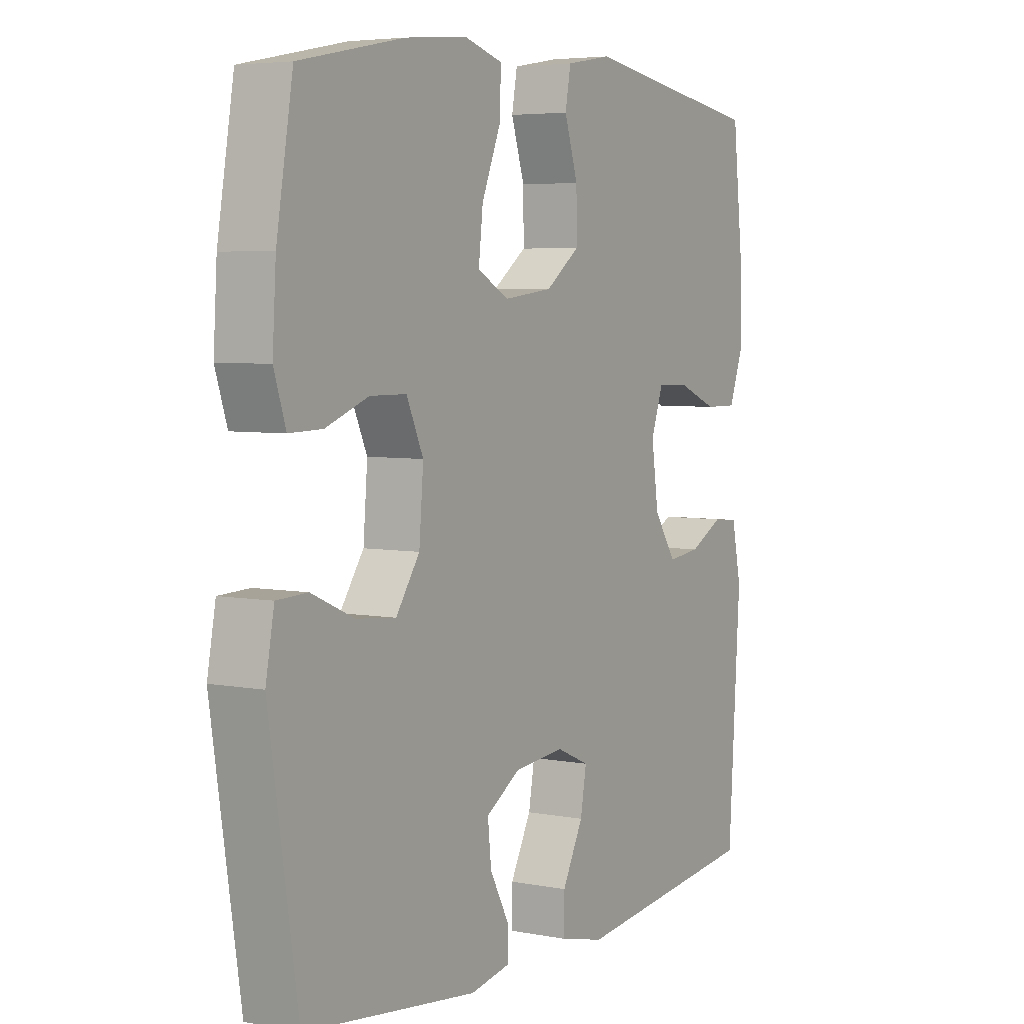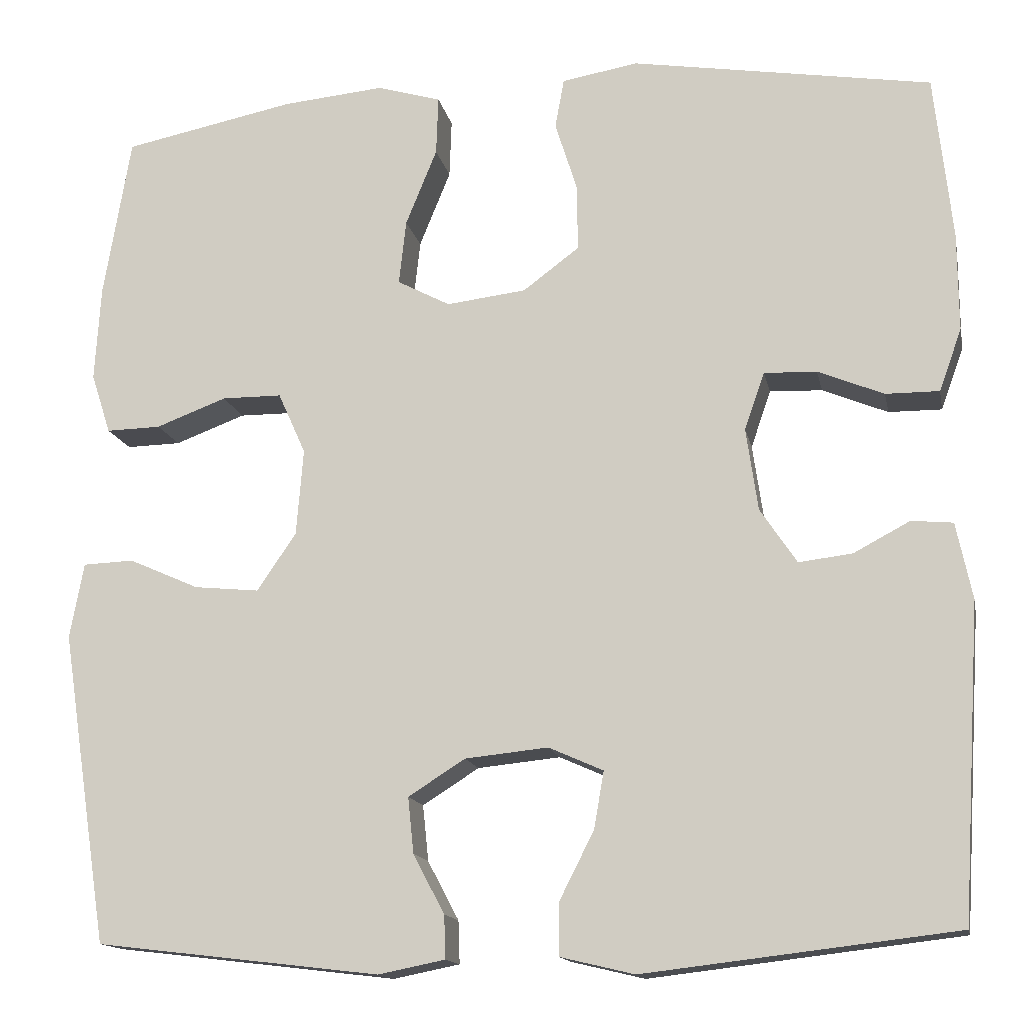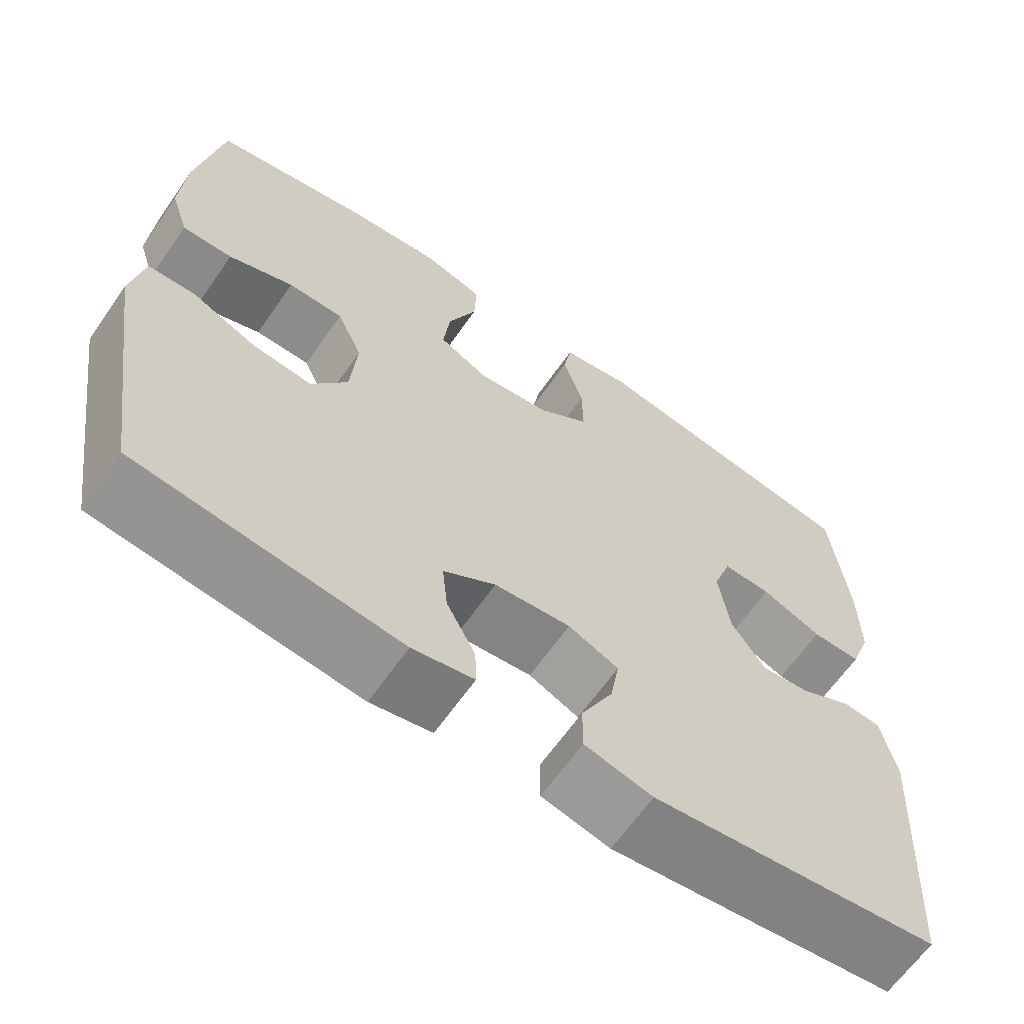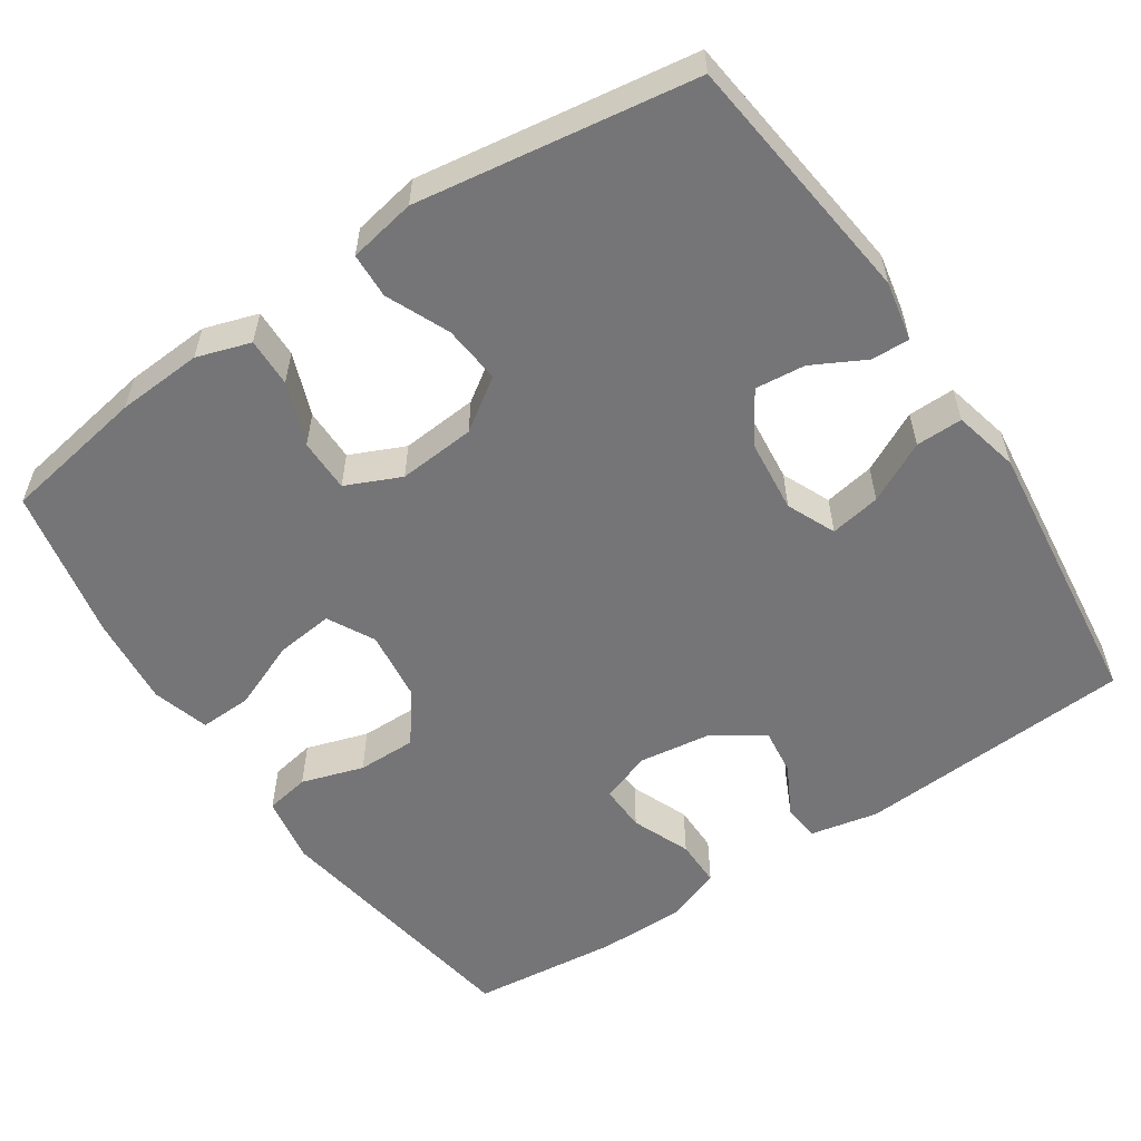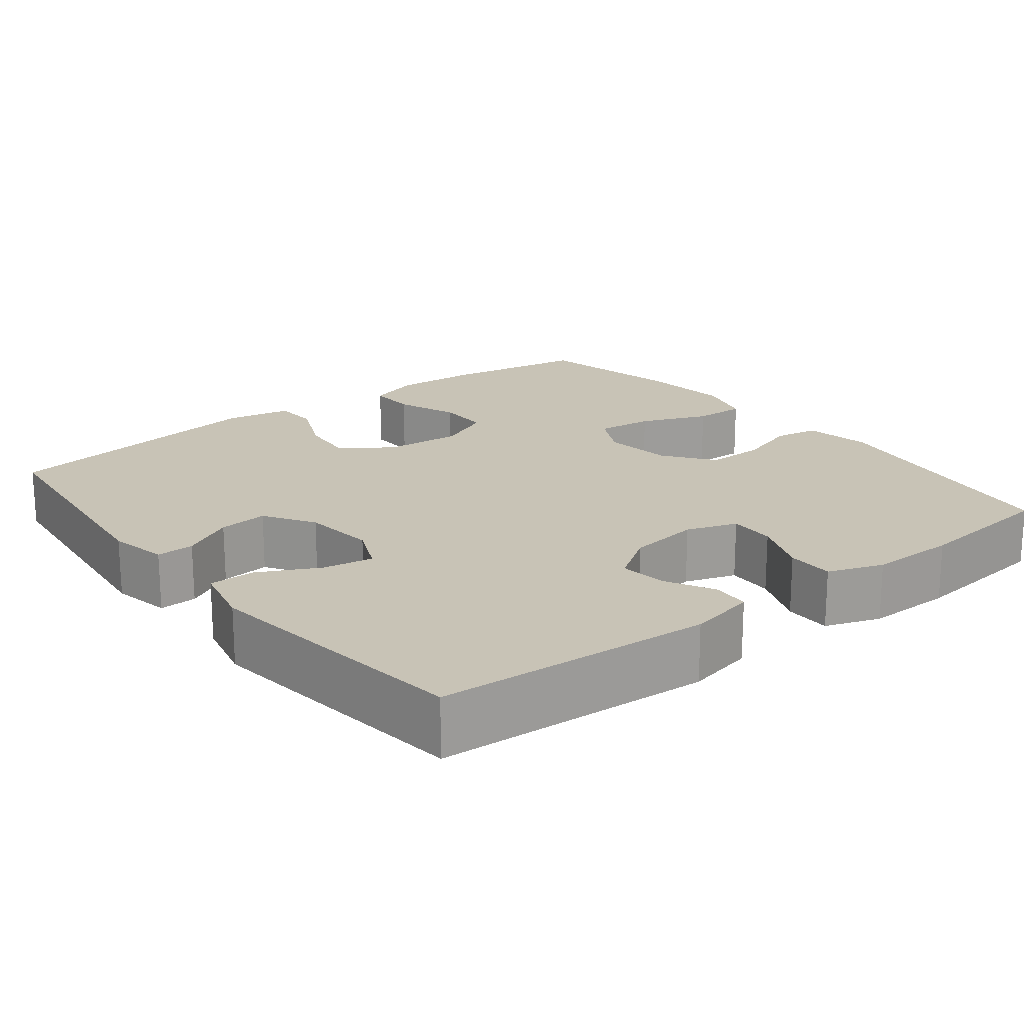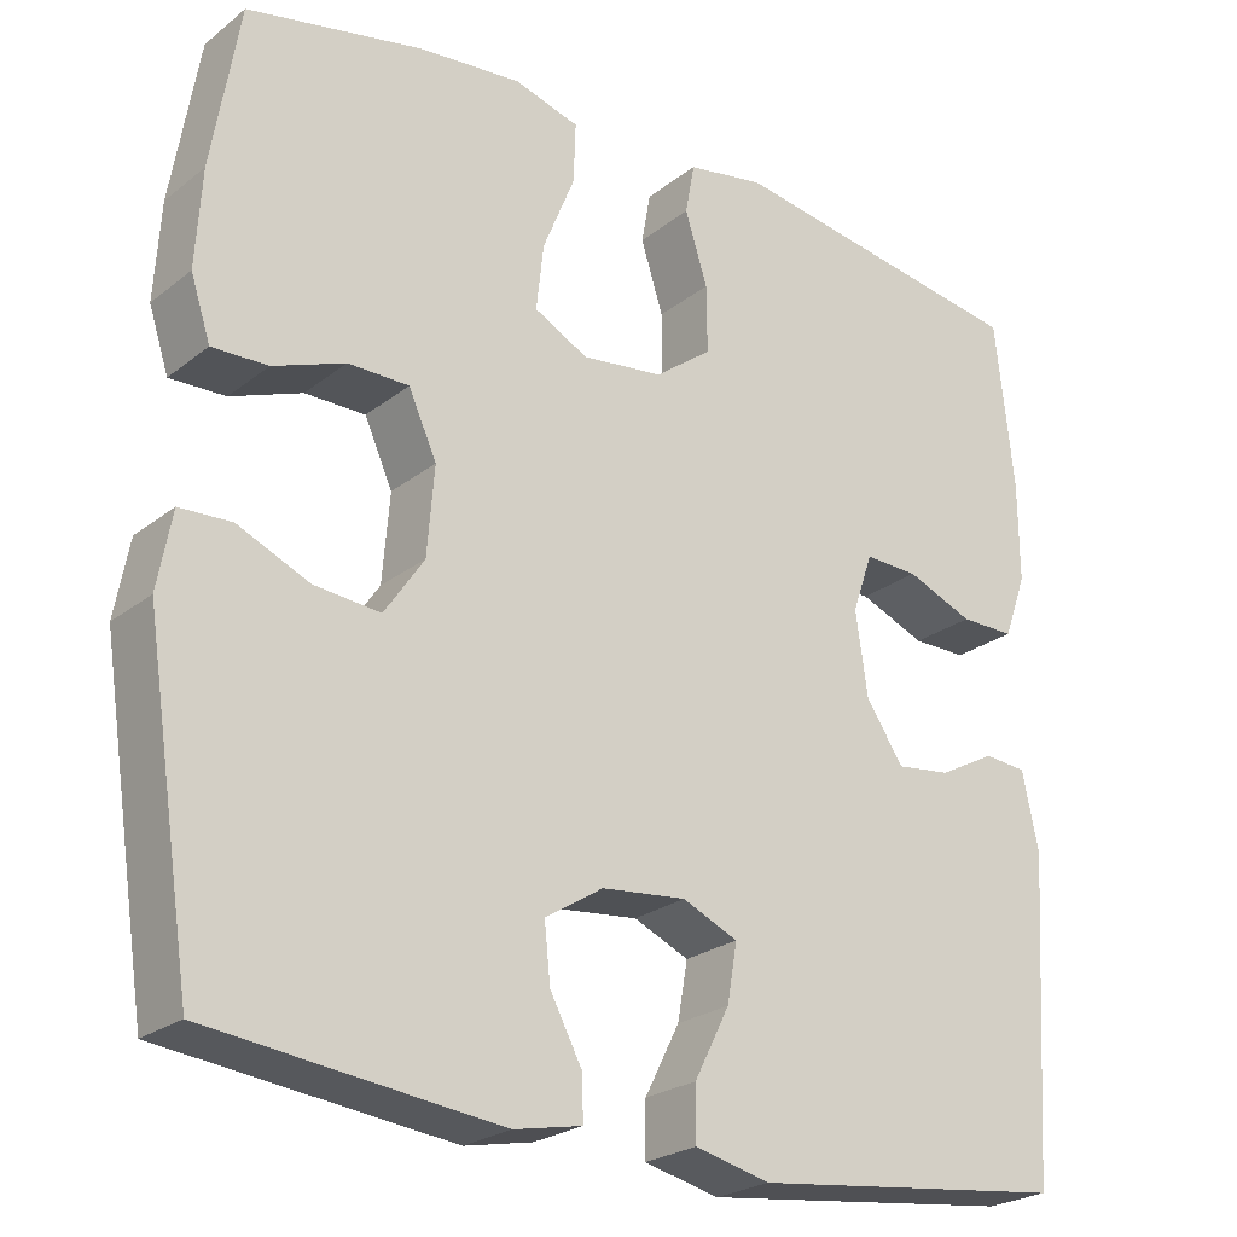
<metadata>
{"format":"obj","ext":"obj","renderer":"f3d","projection":"perspective","resolution":1024,"background":"white","views":[{"elev":5.0,"azim":121.4,"up":"+Z"},{"elev":-14.4,"azim":-168.7,"up":"+Z"},{"elev":-64.3,"azim":145.1,"up":"+Z"},{"elev":-56.6,"azim":123.8,"up":"+Y"},{"elev":19.4,"azim":-128.2,"up":"+Y"},{"elev":-24.0,"azim":141.9,"up":"+Z"}]}
</metadata>
<code>
o path858
v 0.2932 0.0375 0.5416
v 0.173 0.0375 0.553
v 0.09746 0.0375 0.5307
v 0.09995 0.0375 0.4612
v 0.1369 0.0375 0.3704
v 0.1454 0.0375 0.2941
v 0.08313 0.0375 0.2612
v -0.01089 0.0375 0.2725
v -0.07712 0.0375 0.3221
v -0.07632 0.0375 0.4003
v -0.05022 0.0375 0.4827
v -0.06081 0.0375 0.5416
v -0.1506 0.0375 0.5572
v -0.5056 0.0375 0.5004
v -0.5267 0.0375 0.305
v -0.5274 0.0375 0.189
v -0.5008 0.0375 0.1154
v -0.4376 0.0375 0.1158
v -0.3599 0.0375 0.1477
v -0.2976 0.0375 0.1499
v -0.2741 0.0375 0.08183
v -0.288 0.0375 -0.01546
v -0.3314 0.0375 -0.0803
v -0.3947 0.0375 -0.07248
v -0.4606 0.0375 -0.03743
v -0.5099 0.0375 -0.04199
v -0.5287 0.0375 -0.1321
v -0.5056 0.0375 -0.5013
v -0.1371 0.0375 -0.5448
v -0.04976 0.0375 -0.5241
v -0.05038 0.0375 -0.462
v -0.09115 0.0375 -0.3816
v -0.1028 0.0375 -0.3144
v -0.03842 0.0375 -0.2858
v 0.05967 0.0375 -0.2958
v 0.1268 0.0375 -0.3383
v 0.1201 0.0375 -0.4045
v 0.08312 0.0375 -0.4744
v 0.08139 0.0375 -0.5252
v 0.1603 0.0375 -0.541
v 0.4963 0.0375 -0.5013
v 0.5521 0.0375 -0.1323
v 0.5356 0.0375 -0.04328
v 0.4756 0.0375 -0.04082
v 0.3926 0.0375 -0.07762
v 0.3157 0.0375 -0.08518
v 0.2694 0.0375 -0.01701
v 0.2612 0.0375 0.08525
v 0.2938 0.0375 0.158
v 0.3645 0.0375 0.1584
v 0.4478 0.0375 0.127
v 0.5123 0.0375 0.1254
v 0.5353 0.0375 0.1966
v 0.5284 0.0375 0.3096
v 0.4963 0.0375 0.5004
v 0.2932 -0.0375 0.5416
v 0.173 -0.0375 0.553
v 0.09746 -0.0375 0.5307
v 0.09995 -0.0375 0.4612
v 0.1369 -0.0375 0.3704
v 0.1454 -0.0375 0.2941
v 0.08313 -0.0375 0.2612
v -0.01089 -0.0375 0.2725
v -0.07712 -0.0375 0.3221
v -0.07632 -0.0375 0.4003
v -0.05022 -0.0375 0.4827
v -0.06081 -0.0375 0.5416
v -0.1506 -0.0375 0.5572
v -0.5056 -0.0375 0.5004
v -0.5267 -0.0375 0.305
v -0.5274 -0.0375 0.189
v -0.5008 -0.0375 0.1154
v -0.4376 -0.0375 0.1158
v -0.3599 -0.0375 0.1477
v -0.2976 -0.0375 0.1499
v -0.2741 -0.0375 0.08183
v -0.288 -0.0375 -0.01546
v -0.3314 -0.0375 -0.0803
v -0.3947 -0.0375 -0.07248
v -0.4606 -0.0375 -0.03743
v -0.5099 -0.0375 -0.04199
v -0.5287 -0.0375 -0.1321
v -0.5056 -0.0375 -0.5013
v -0.1371 -0.0375 -0.5448
v -0.04976 -0.0375 -0.5241
v -0.05038 -0.0375 -0.462
v -0.09115 -0.0375 -0.3816
v -0.1028 -0.0375 -0.3144
v -0.03842 -0.0375 -0.2858
v 0.05967 -0.0375 -0.2958
v 0.1268 -0.0375 -0.3383
v 0.1201 -0.0375 -0.4045
v 0.08312 -0.0375 -0.4744
v 0.08139 -0.0375 -0.5252
v 0.1603 -0.0375 -0.541
v 0.4963 -0.0375 -0.5013
v 0.5521 -0.0375 -0.1323
v 0.5356 -0.0375 -0.04328
v 0.4756 -0.0375 -0.04082
v 0.3926 -0.0375 -0.07762
v 0.3157 -0.0375 -0.08518
v 0.2694 -0.0375 -0.01701
v 0.2612 -0.0375 0.08525
v 0.2938 -0.0375 0.158
v 0.3645 -0.0375 0.1584
v 0.4478 -0.0375 0.127
v 0.5123 -0.0375 0.1254
v 0.5353 -0.0375 0.1966
v 0.5284 -0.0375 0.3096
v 0.4963 -0.0375 0.5004
v -0.06081 0.0375 0.5416
v -0.06081 0.0375 0.5416
v -0.1506 0.0375 0.5572
v 0.2932 0.0375 0.5416
v 0.173 0.0375 0.553
v 0.09746 0.0375 0.5307
v 0.09746 0.0375 0.5307
v -0.05022 0.0375 0.4827
v 0.09995 0.0375 0.4612
v -0.5056 0.0375 0.5004
v -0.5056 0.0375 0.5004
v 0.4963 0.0375 0.5004
v 0.4963 0.0375 0.5004
v -0.07632 0.0375 0.4003
v 0.1369 0.0375 0.3704
v 0.5284 0.0375 0.3096
v -0.5267 0.0375 0.305
v -0.07712 0.0375 0.3221
v 0.1454 0.0375 0.2941
v 0.1454 0.0375 0.2941
v -0.01089 0.0375 0.2725
v 0.5353 0.0375 0.1966
v -0.5274 0.0375 0.189
v 0.08313 0.0375 0.2612
v 0.5123 0.0375 0.1254
v 0.5123 0.0375 0.1254
v 0.2938 0.0375 0.158
v 0.2938 0.0375 0.158
v 0.3645 0.0375 0.1584
v -0.3599 0.0375 0.1477
v -0.2976 0.0375 0.1499
v -0.2976 0.0375 0.1499
v -0.5008 0.0375 0.1154
v -0.5008 0.0375 0.1154
v 0.4478 0.0375 0.127
v 0.2612 0.0375 0.08525
v -0.2741 0.0375 0.08183
v -0.4376 0.0375 0.1158
v 0.2694 0.0375 -0.01701
v -0.288 0.0375 -0.01546
v -0.3314 0.0375 -0.0803
v -0.3314 0.0375 -0.0803
v 0.3157 0.0375 -0.08518
v 0.3157 0.0375 -0.08518
v -0.3947 0.0375 -0.07248
v -0.4606 0.0375 -0.03743
v -0.5099 0.0375 -0.04199
v -0.5099 0.0375 -0.04199
v 0.5356 0.0375 -0.04328
v 0.5356 0.0375 -0.04328
v 0.4756 0.0375 -0.04082
v 0.3926 0.0375 -0.07762
v -0.5287 0.0375 -0.1321
v 0.5521 0.0375 -0.1323
v -0.03842 0.0375 -0.2858
v 0.05967 0.0375 -0.2958
v -0.1028 0.0375 -0.3144
v -0.1028 0.0375 -0.3144
v 0.1268 0.0375 -0.3383
v 0.1268 0.0375 -0.3383
v -0.09115 0.0375 -0.3816
v 0.1201 0.0375 -0.4045
v -0.05038 0.0375 -0.462
v 0.4963 0.0375 -0.5013
v 0.4963 0.0375 -0.5013
v 0.08312 0.0375 -0.4744
v -0.04976 0.0375 -0.5241
v -0.04976 0.0375 -0.5241
v 0.08139 0.0375 -0.5252
v 0.08139 0.0375 -0.5252
v -0.5056 0.0375 -0.5013
v -0.5056 0.0375 -0.5013
v -0.1371 0.0375 -0.5448
v 0.1603 0.0375 -0.541
v -0.06081 -0.0375 0.5416
v -0.06081 -0.0375 0.5416
v -0.1506 -0.0375 0.5572
v 0.2932 -0.0375 0.5416
v 0.173 -0.0375 0.553
v 0.09746 -0.0375 0.5307
v 0.09746 -0.0375 0.5307
v -0.05022 -0.0375 0.4827
v 0.09995 -0.0375 0.4612
v -0.5056 -0.0375 0.5004
v -0.5056 -0.0375 0.5004
v 0.4963 -0.0375 0.5004
v 0.4963 -0.0375 0.5004
v -0.07632 -0.0375 0.4003
v 0.1369 -0.0375 0.3704
v 0.5284 -0.0375 0.3096
v -0.5267 -0.0375 0.305
v -0.07712 -0.0375 0.3221
v 0.1454 -0.0375 0.2941
v 0.1454 -0.0375 0.2941
v -0.01089 -0.0375 0.2725
v 0.5353 -0.0375 0.1966
v -0.5274 -0.0375 0.189
v 0.08313 -0.0375 0.2612
v 0.5123 -0.0375 0.1254
v 0.5123 -0.0375 0.1254
v 0.2938 -0.0375 0.158
v 0.2938 -0.0375 0.158
v 0.3645 -0.0375 0.1584
v -0.3599 -0.0375 0.1477
v -0.2976 -0.0375 0.1499
v -0.2976 -0.0375 0.1499
v -0.5008 -0.0375 0.1154
v -0.5008 -0.0375 0.1154
v 0.4478 -0.0375 0.127
v 0.2612 -0.0375 0.08525
v -0.2741 -0.0375 0.08183
v -0.4376 -0.0375 0.1158
v 0.2694 -0.0375 -0.01701
v -0.288 -0.0375 -0.01546
v -0.3314 -0.0375 -0.0803
v -0.3314 -0.0375 -0.0803
v 0.3157 -0.0375 -0.08518
v 0.3157 -0.0375 -0.08518
v -0.3947 -0.0375 -0.07248
v -0.4606 -0.0375 -0.03743
v -0.5099 -0.0375 -0.04199
v -0.5099 -0.0375 -0.04199
v 0.5356 -0.0375 -0.04328
v 0.5356 -0.0375 -0.04328
v 0.4756 -0.0375 -0.04082
v 0.3926 -0.0375 -0.07762
v -0.5287 -0.0375 -0.1321
v 0.5521 -0.0375 -0.1323
v -0.03842 -0.0375 -0.2858
v 0.05967 -0.0375 -0.2958
v -0.1028 -0.0375 -0.3144
v -0.1028 -0.0375 -0.3144
v 0.1268 -0.0375 -0.3383
v 0.1268 -0.0375 -0.3383
v -0.09115 -0.0375 -0.3816
v 0.1201 -0.0375 -0.4045
v -0.05038 -0.0375 -0.462
v 0.4963 -0.0375 -0.5013
v 0.4963 -0.0375 -0.5013
v 0.08312 -0.0375 -0.4744
v -0.04976 -0.0375 -0.5241
v -0.04976 -0.0375 -0.5241
v 0.08139 -0.0375 -0.5252
v 0.08139 -0.0375 -0.5252
v -0.5056 -0.0375 -0.5013
v -0.5056 -0.0375 -0.5013
v -0.1371 -0.0375 -0.5448
v 0.1603 -0.0375 -0.541
f 224 241 239
f 239 240 223
f 194 215 198
f 255 225 237
f 258 250 253
f 187 198 192
f 258 246 250
f 213 200 188
f 200 213 206
f 222 207 217
f 243 248 227
f 230 237 229
f 198 215 202
f 221 205 215
f 203 211 213
f 189 199 188
f 236 238 235
f 206 213 219
f 205 223 208
f 206 219 209
f 221 224 205
f 231 237 230
f 214 207 222
f 207 214 201
f 199 189 193
f 220 211 208
f 188 199 203
f 214 215 201
f 208 211 203
f 245 241 255
f 255 241 225
f 193 189 190
f 224 223 205
f 238 236 248
f 235 238 233
f 187 192 185
f 223 240 227
f 245 257 247
f 227 248 236
f 237 225 229
f 203 213 188
f 201 215 194
f 224 239 223
f 247 257 251
f 248 246 258
f 240 243 227
f 243 246 248
f 225 241 224
f 215 205 202
f 257 245 255
f 188 200 196
f 208 223 220
f 194 198 187
f 112 13 68 186
f 1 2 57 56
f 2 117 191 57
f 11 12 67 66
f 3 4 59 58
f 13 121 195 68
f 123 1 56 197
f 10 11 66 65
f 4 5 60 59
f 54 55 110 109
f 14 15 70 69
f 9 10 65 64
f 5 130 204 60
f 8 9 64 63
f 53 54 109 108
f 15 16 71 70
f 6 7 62 61
f 7 8 63 62
f 136 53 108 210
f 138 50 105 212
f 19 142 216 74
f 16 144 218 71
f 51 52 107 106
f 50 51 106 105
f 48 49 104 103
f 20 21 76 75
f 18 19 74 73
f 17 18 73 72
f 47 48 103 102
f 21 22 77 76
f 22 152 226 77
f 154 47 102 228
f 24 25 80 79
f 25 158 232 80
f 160 44 99 234
f 44 45 100 99
f 26 27 82 81
f 42 43 98 97
f 23 24 79 78
f 45 46 101 100
f 34 35 90 89
f 168 34 89 242
f 35 170 244 90
f 32 33 88 87
f 36 37 92 91
f 31 32 87 86
f 175 42 97 249
f 37 38 93 92
f 178 31 86 252
f 38 180 254 93
f 27 182 256 82
f 29 30 85 84
f 28 29 84 83
f 40 41 96 95
f 39 40 95 94
f 150 165 167
f 165 149 166
f 120 124 141
f 181 163 151
f 184 179 176
f 113 118 124
f 184 176 172
f 139 114 126
f 126 132 139
f 148 143 133
f 169 153 174
f 156 155 163
f 124 128 141
f 147 141 131
f 129 139 137
f 115 114 125
f 162 161 164
f 132 145 139
f 131 134 149
f 132 135 145
f 147 131 150
f 157 156 163
f 140 148 133
f 133 127 140
f 125 119 115
f 146 134 137
f 114 129 125
f 140 127 141
f 134 129 137
f 171 181 167
f 181 151 167
f 119 116 115
f 150 131 149
f 164 174 162
f 161 159 164
f 113 111 118
f 149 153 166
f 171 173 183
f 153 162 174
f 163 155 151
f 129 114 139
f 127 120 141
f 150 149 165
f 173 177 183
f 174 184 172
f 166 153 169
f 169 174 172
f 151 150 167
f 141 128 131
f 183 181 171
f 114 122 126
f 134 146 149
f 120 113 124

</code>
